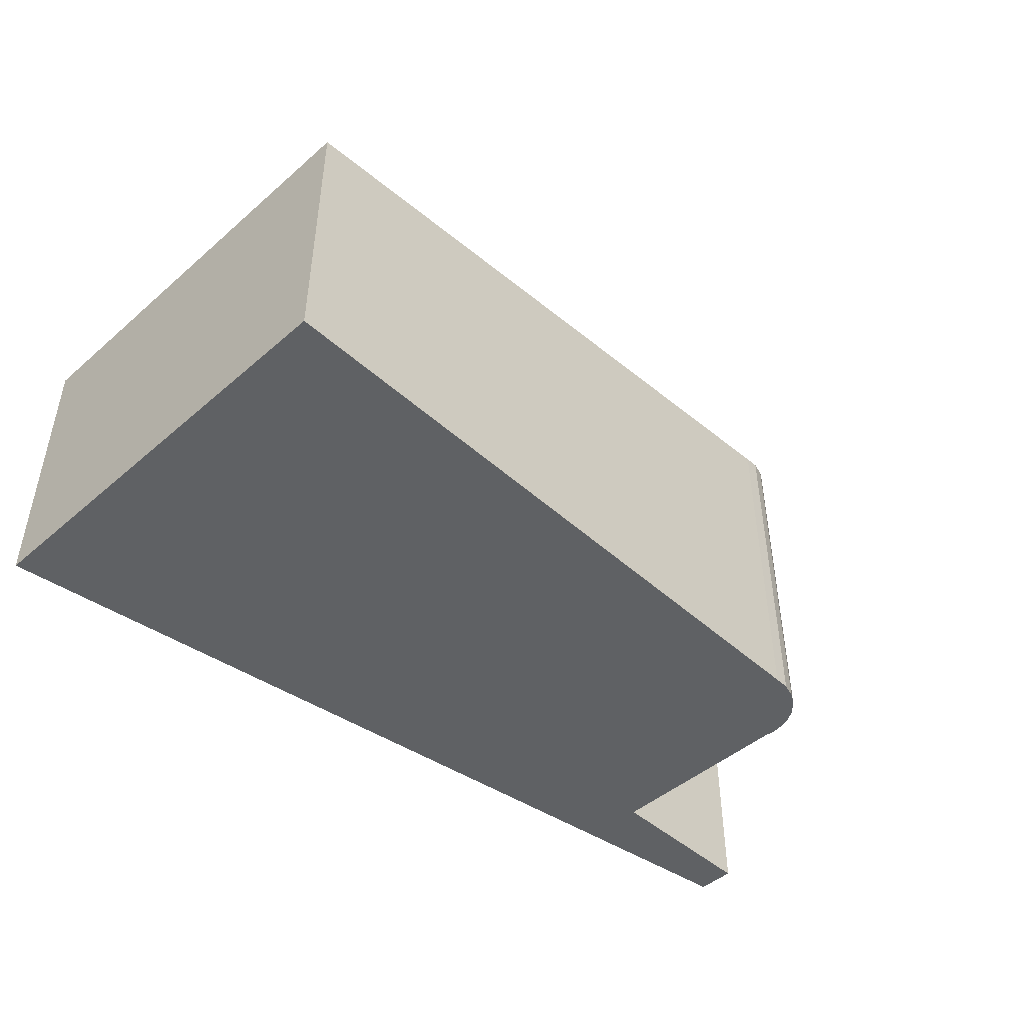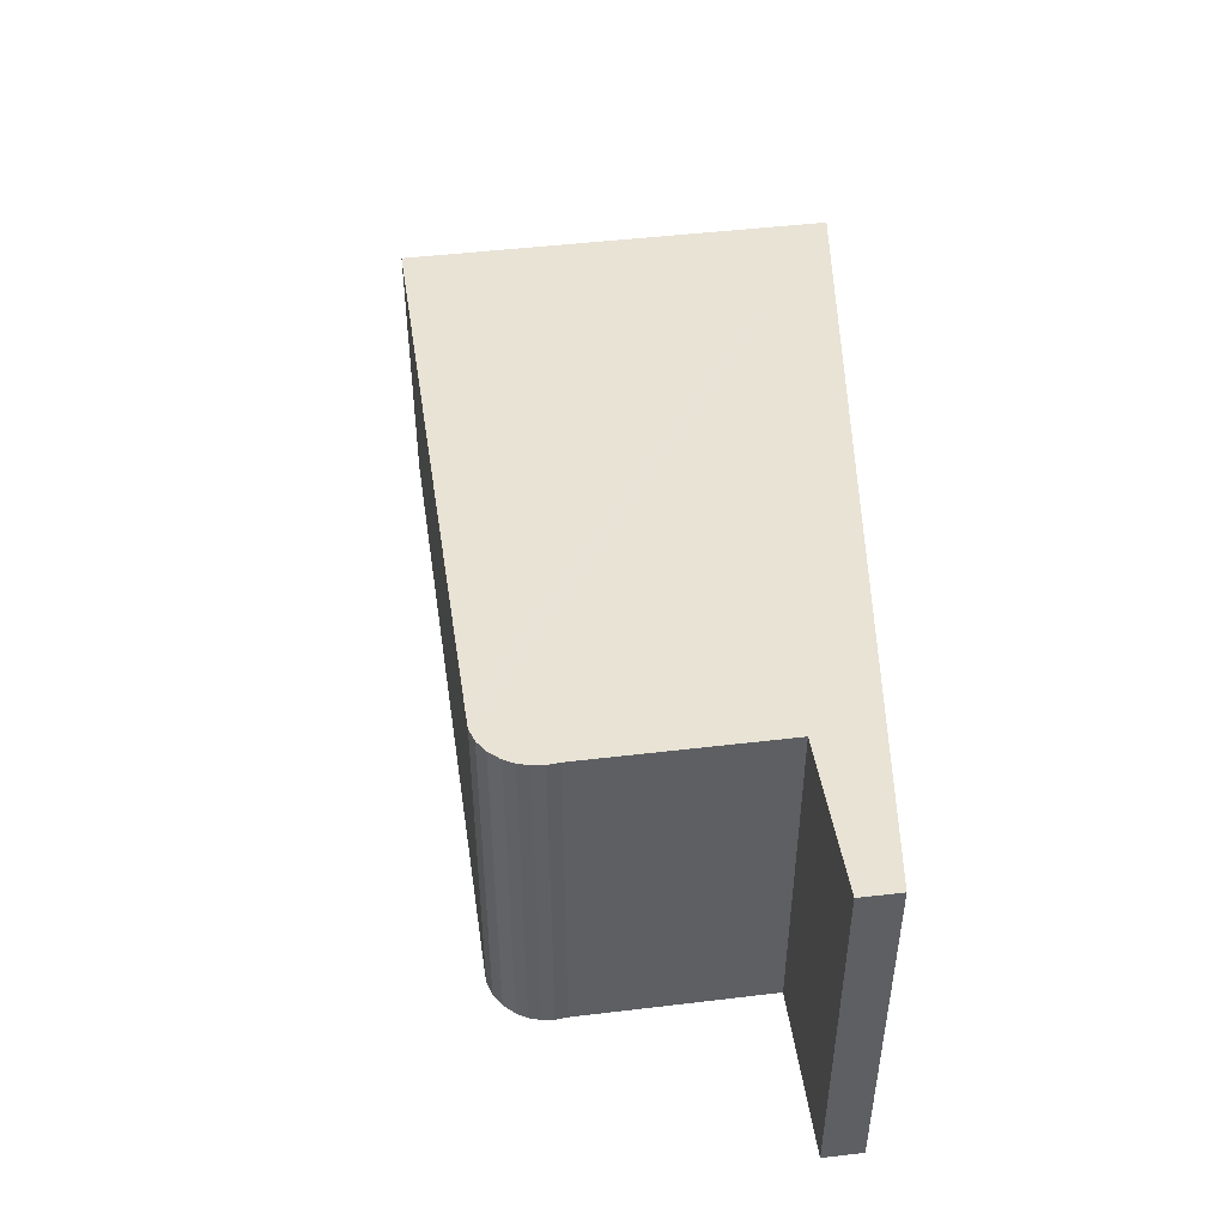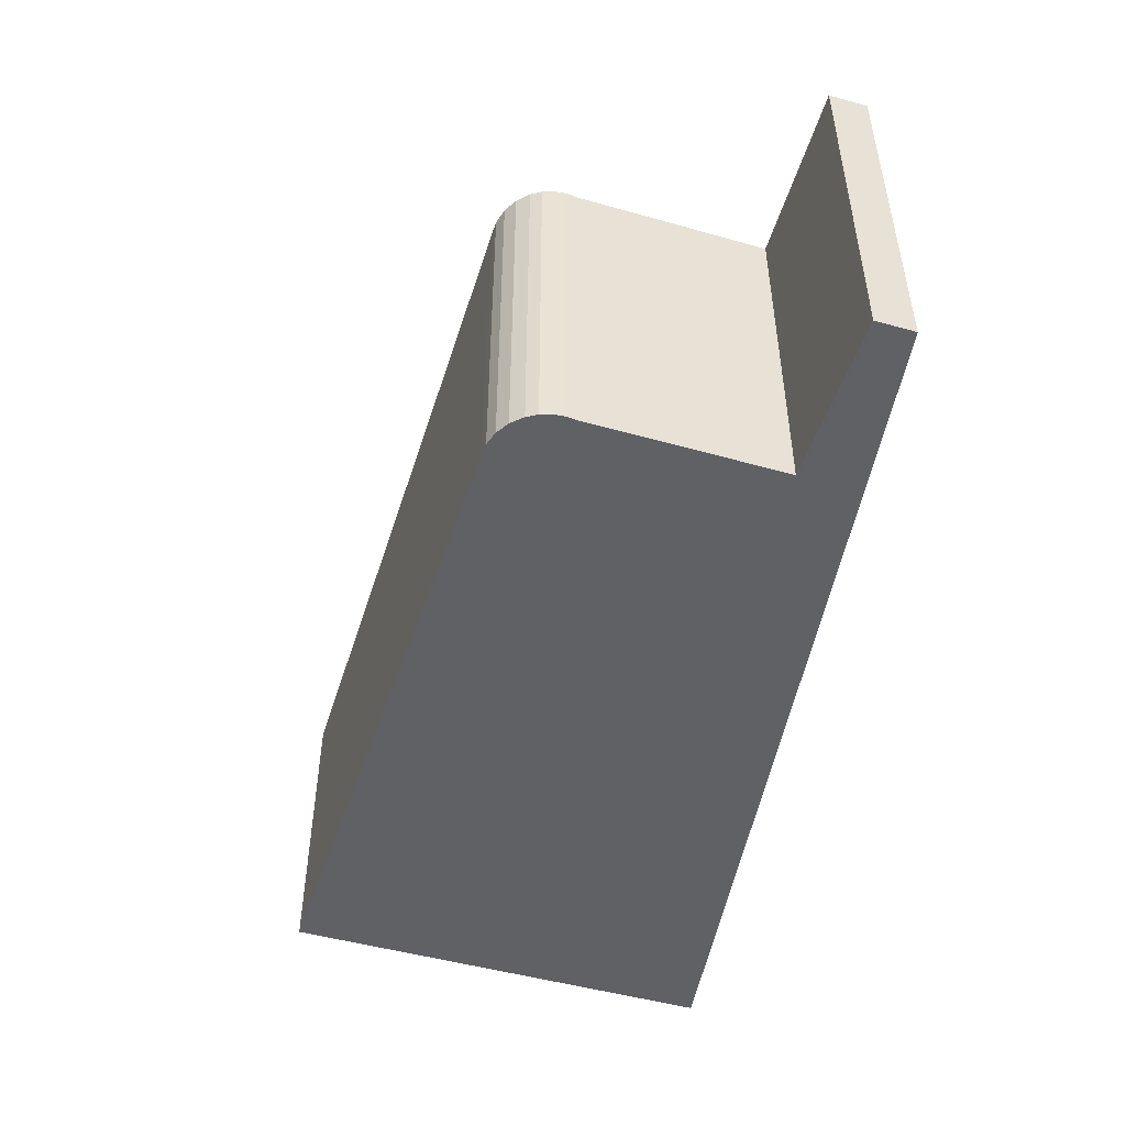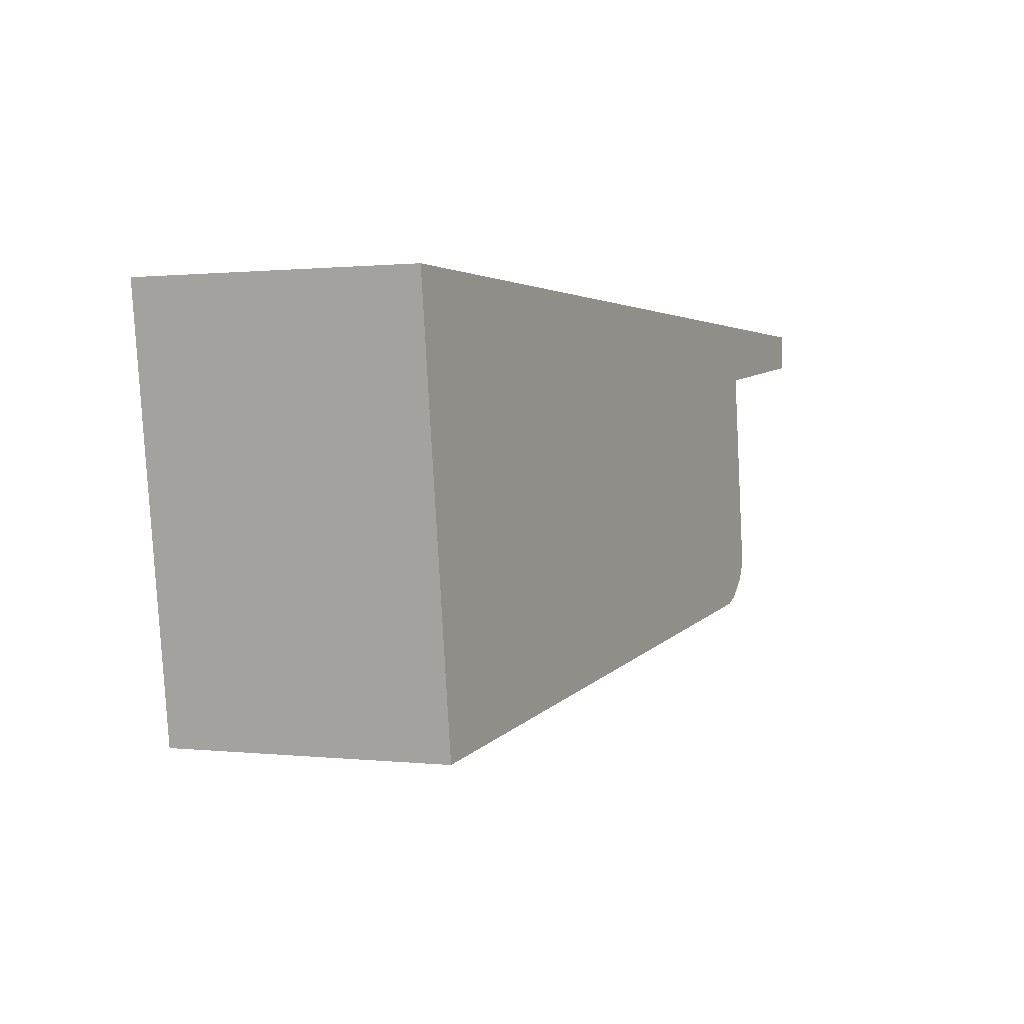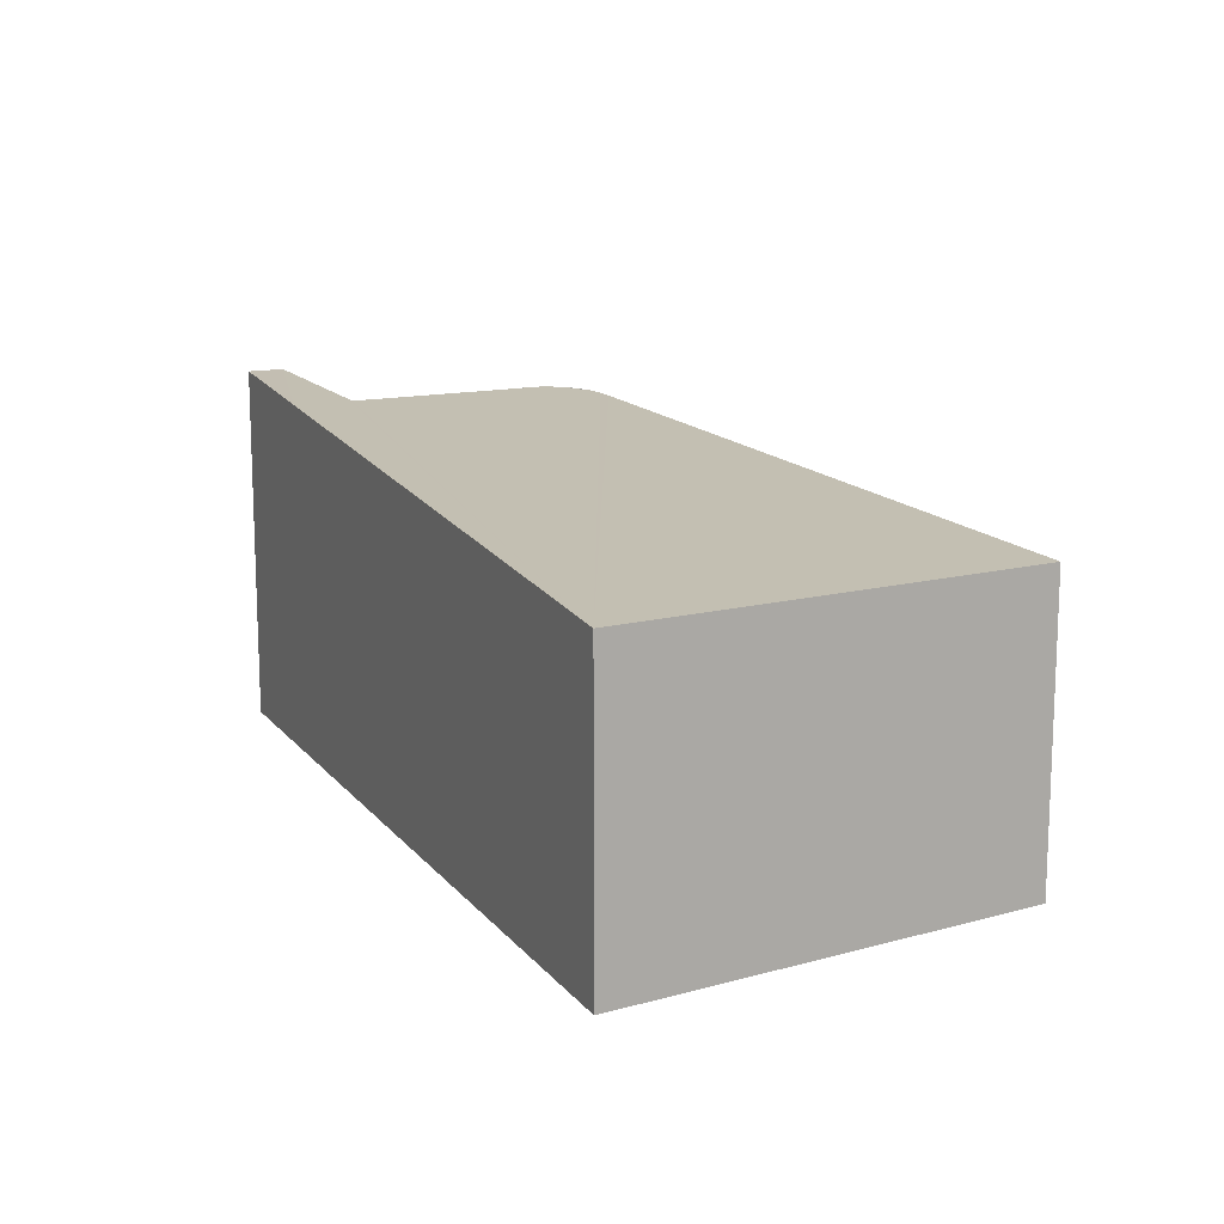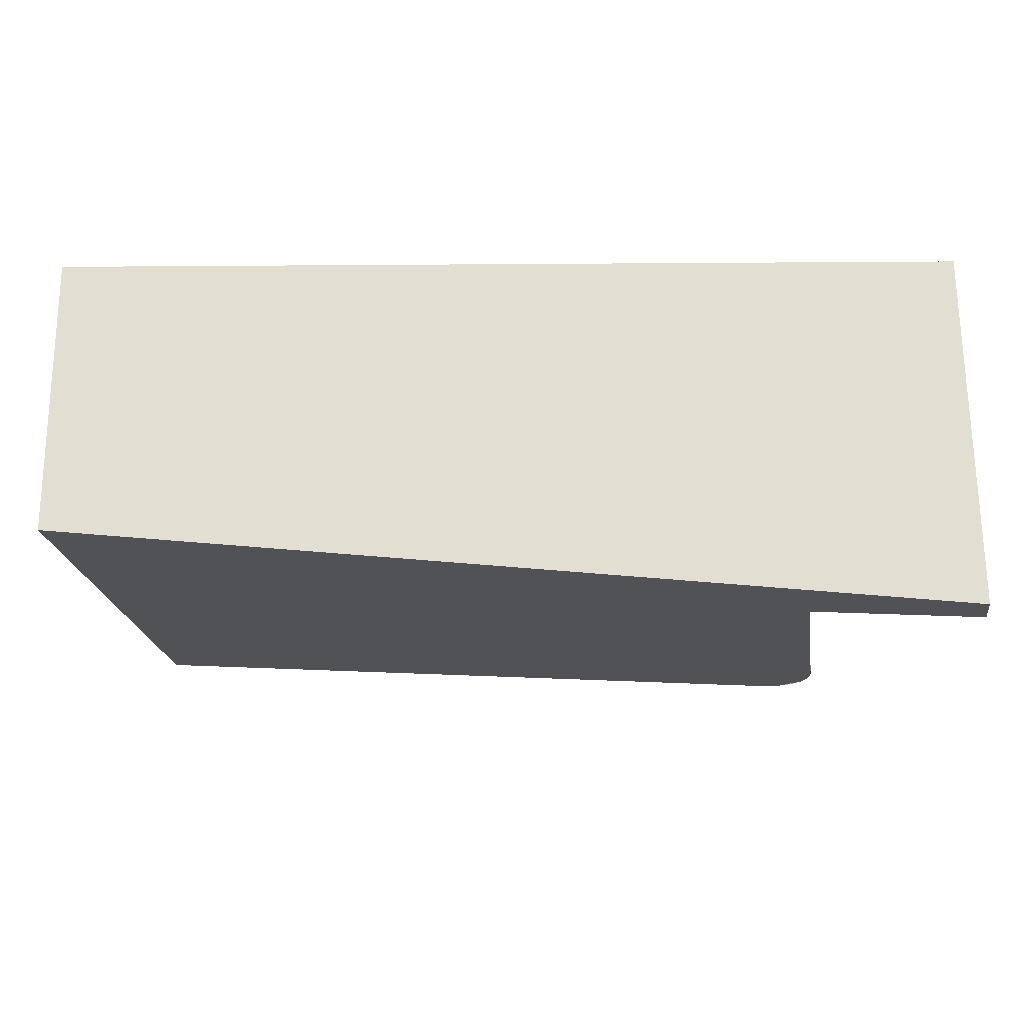
<metadata>
{"format":"obj","ext":"obj","renderer":"f3d","projection":"perspective","resolution":1024,"background":"white","views":[{"elev":-46.3,"azim":142.9,"up":"+Y"},{"elev":46.7,"azim":-89.6,"up":"+Y"},{"elev":-48.7,"azim":-99.3,"up":"+Y"},{"elev":0.8,"azim":112.2,"up":"+Z"},{"elev":12.8,"azim":66.1,"up":"+Y"},{"elev":68.0,"azim":179.6,"up":"+Z"}]}
</metadata>
<code>
v  5.586 3.435 -3.7
v  9.255 3.105 -3.7
v  9.175 3.105 -4.255
v  9.85 3.105 0.415
v  2.052 3.761 -3.154
v  1.892 3.775 -3.127
v  1.745 3.789 -3.059
v  1.526 3.812 -2.824
v  1.478 3.818 -2.705
v  1.456 3.822 -2.578
v  1.49 3.822 -2.325
v  1.786 3.822 -0.258
v  1.689 3.831 -0.244
v  0 3.986 2.441e-16
v  1.884 3.822 0.415
v  0.057 3.987 0.415
v  1.785 3.831 0.415
v  9.175 2.605e-16 -4.255
v  9.255 2.266e-16 -3.7
v  9.85 -2.541e-17 0.415
v  5.586 2.266e-16 -3.7
v  2.052 1.931e-16 -3.154
v  1.892 1.915e-16 -3.127
v  0 0 0
v  1.786 1.58e-17 -0.258
v  1.689 1.494e-17 -0.244
v  1.745 1.873e-16 -3.059
v  1.62 1.81e-16 -2.956
v  1.62 3.802 -2.956
v  1.526 1.729e-16 -2.824
v  1.478 1.656e-16 -2.705
v  1.456 1.579e-16 -2.578
v  1.46 1.5e-16 -2.45
v  1.46 3.823 -2.45
v  1.49 1.424e-16 -2.325
v  0.057 -2.541e-17 0.415
v  1.785 -2.541e-17 0.415
v  1.884 -2.541e-17 0.415
g defaultobject
f 1 2 3
f 2 1 4
f 4 1 5
f 4 5 6
f 4 6 7
f 4 7 8
f 4 8 9
f 4 9 10
f 4 10 11
f 4 11 12
f 4 12 13
f 4 13 14
f 4 14 15
f 15 14 16
f 15 16 17
f 2 18 3
f 18 2 4
f 18 4 19
f 19 4 20
f 18 1 3
f 1 18 21
f 1 21 5
f 5 21 22
f 5 22 6
f 6 22 23
f 13 24 14
f 24 13 12
f 24 12 25
f 24 25 26
f 6 27 7
f 27 6 23
f 7 28 29
f 28 7 27
f 29 30 8
f 30 29 28
f 8 31 9
f 31 8 30
f 9 32 10
f 32 9 31
f 10 33 34
f 33 10 32
f 33 11 34
f 11 33 35
f 35 12 11
f 12 35 25
f 14 36 16
f 36 14 24
f 36 17 16
f 17 36 15
f 15 36 4
f 4 36 37
f 4 37 38
f 4 38 20
f 38 19 20
f 19 38 37
f 19 37 25
f 25 37 36
f 25 36 24
f 25 24 26
f 19 25 35
f 19 35 33
f 19 33 32
f 19 32 31
f 19 31 30
f 19 30 28
f 19 28 27
f 19 27 23
f 19 23 22
f 19 22 21
f 19 21 18

</code>
